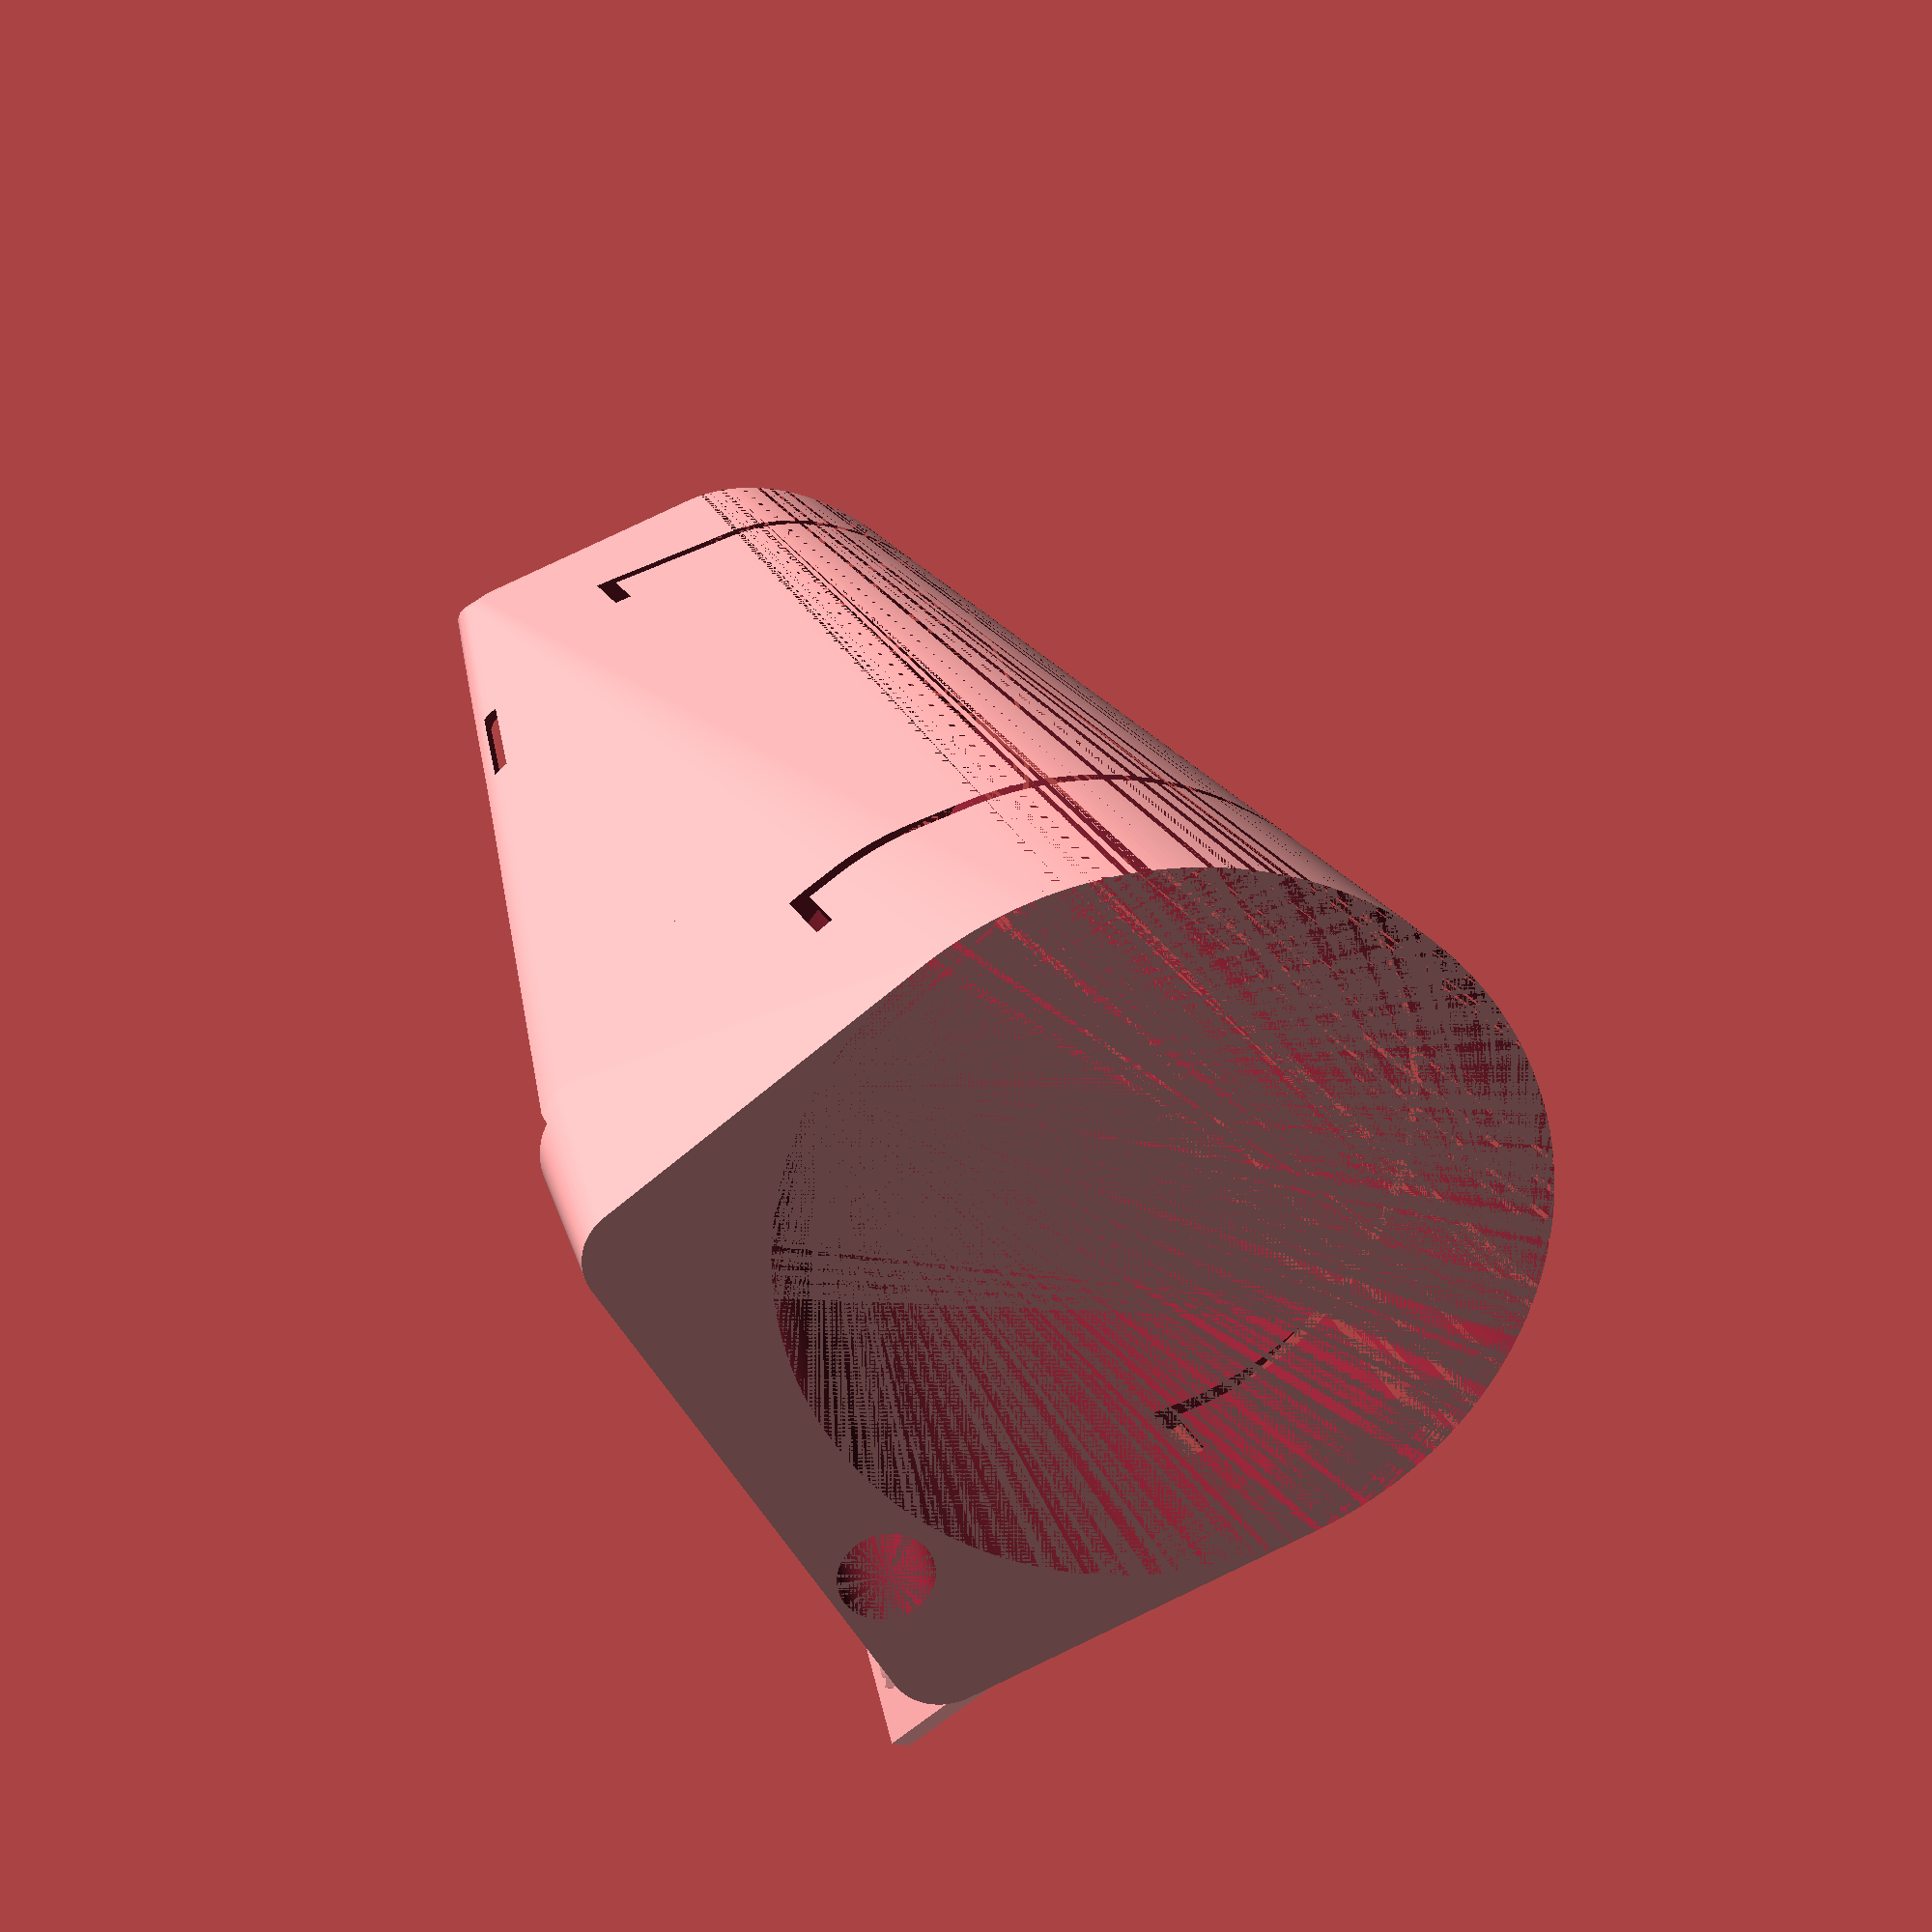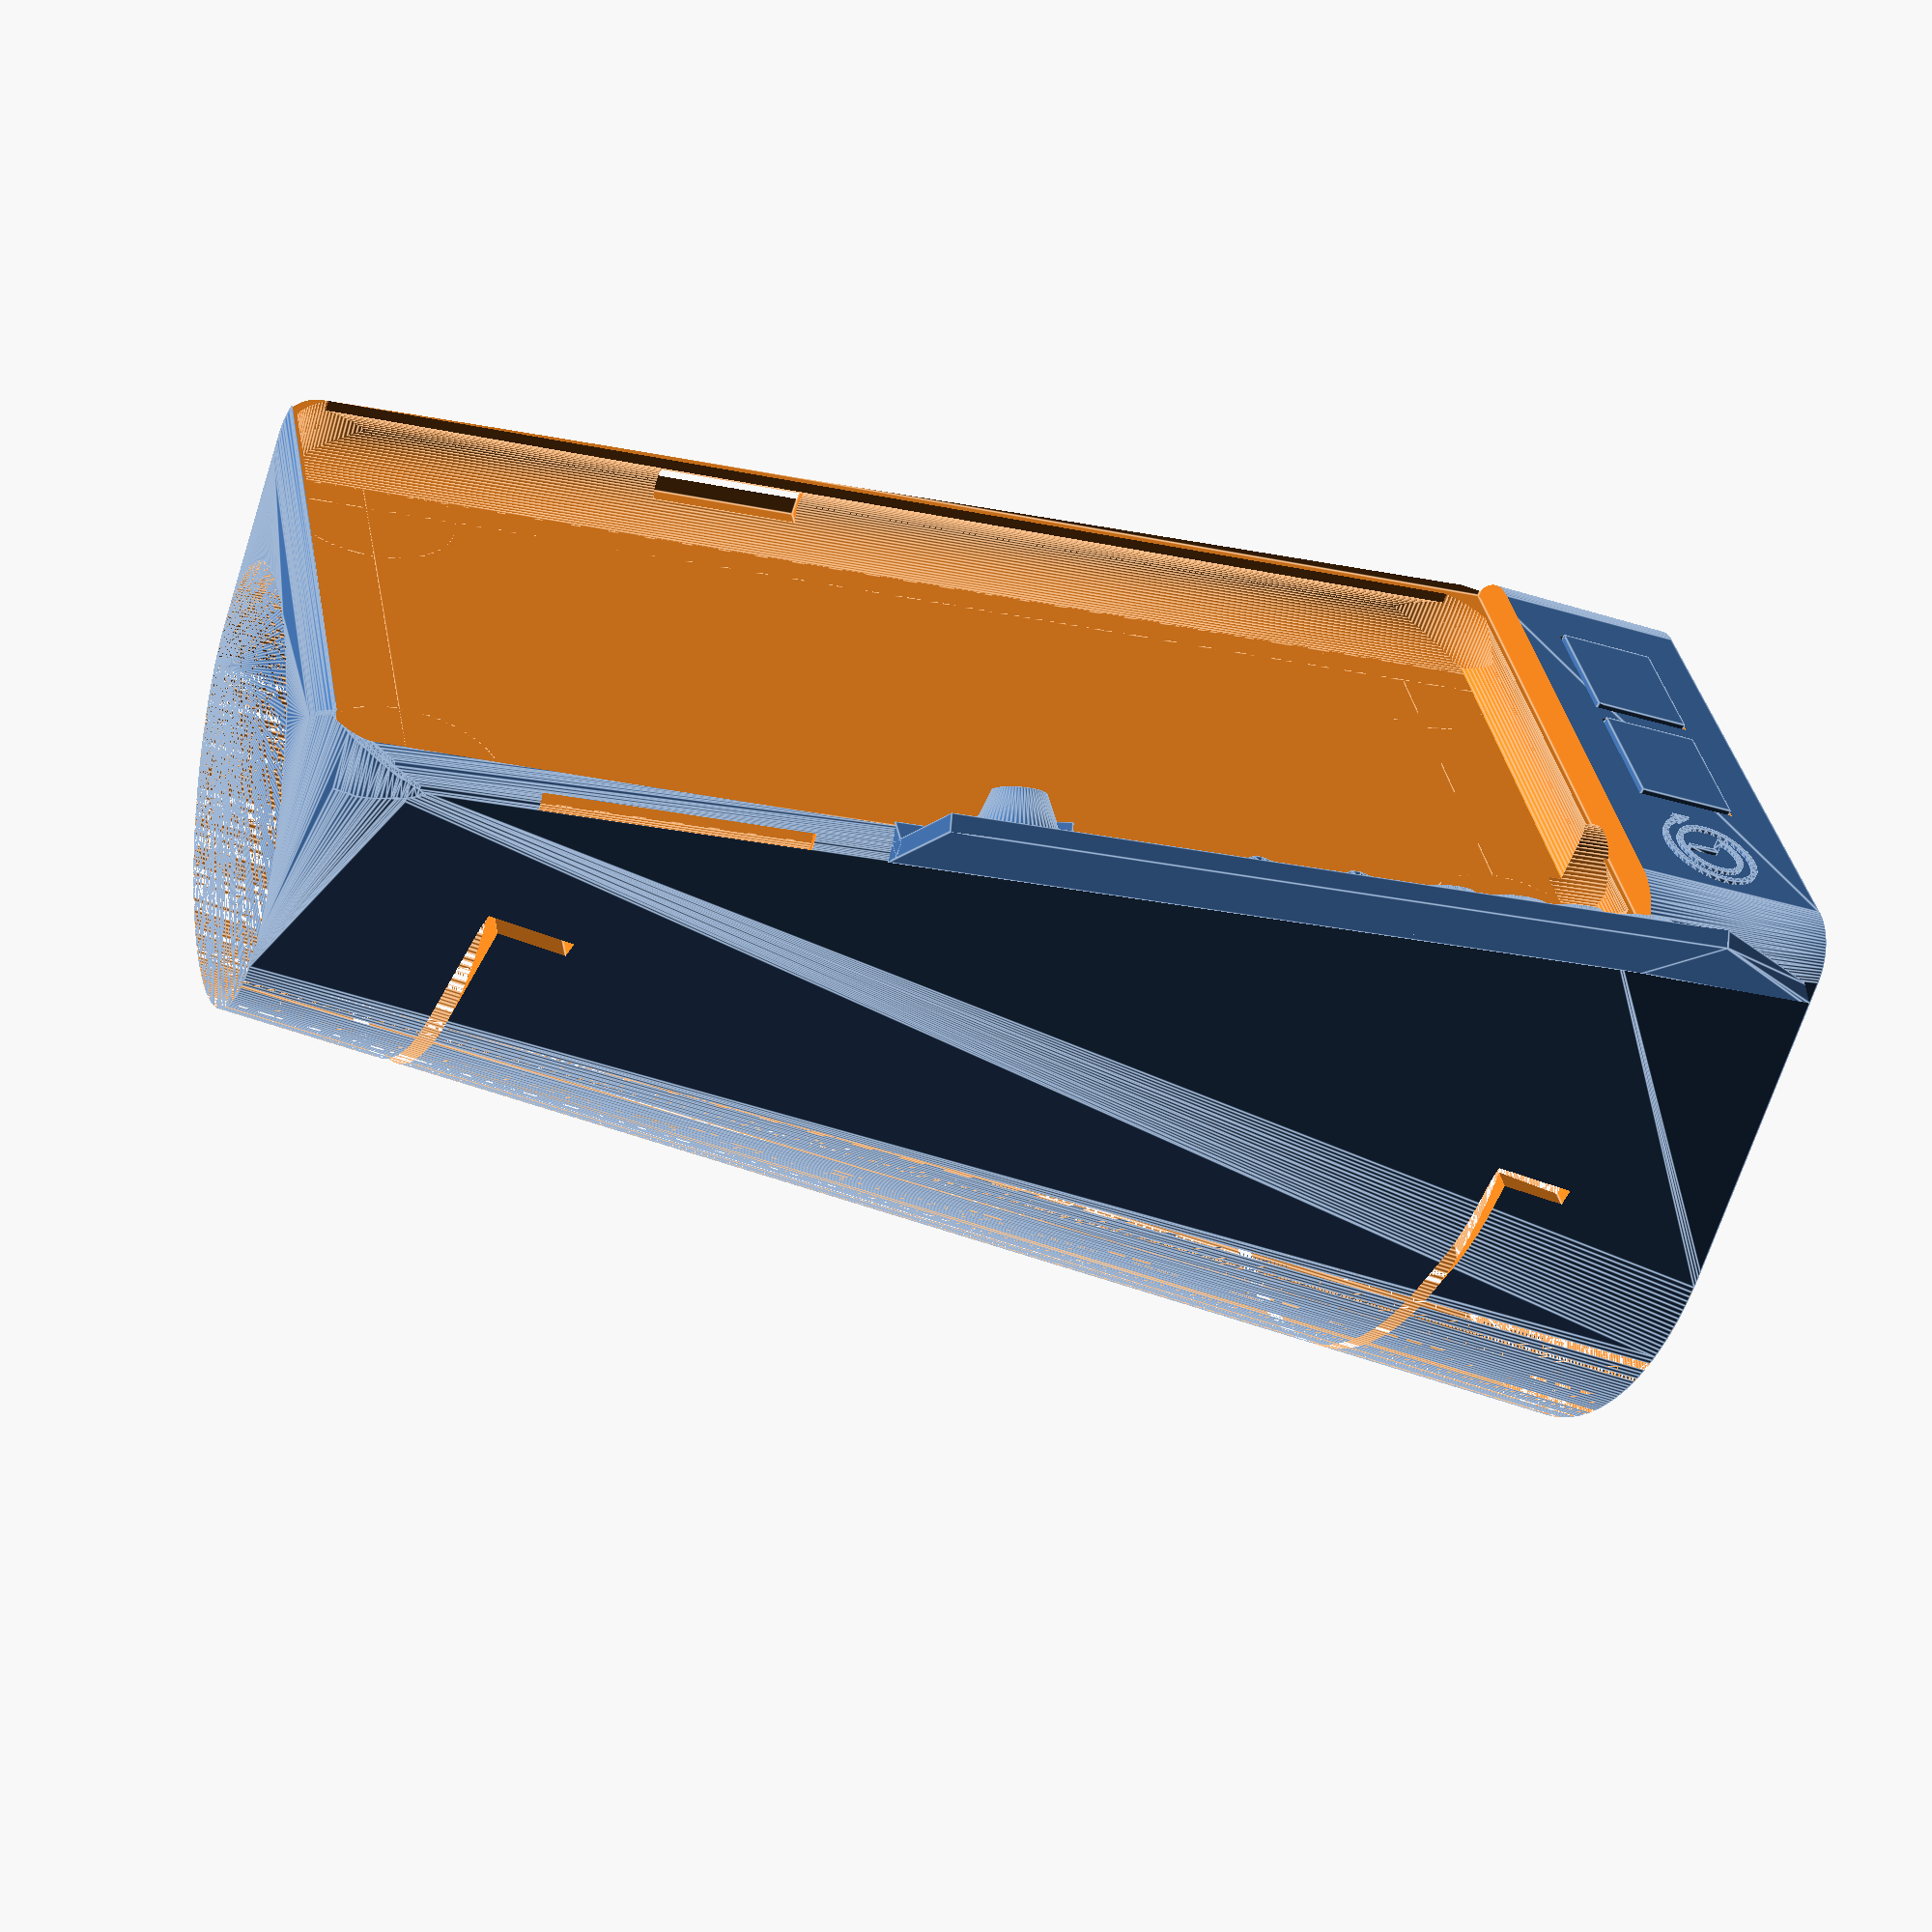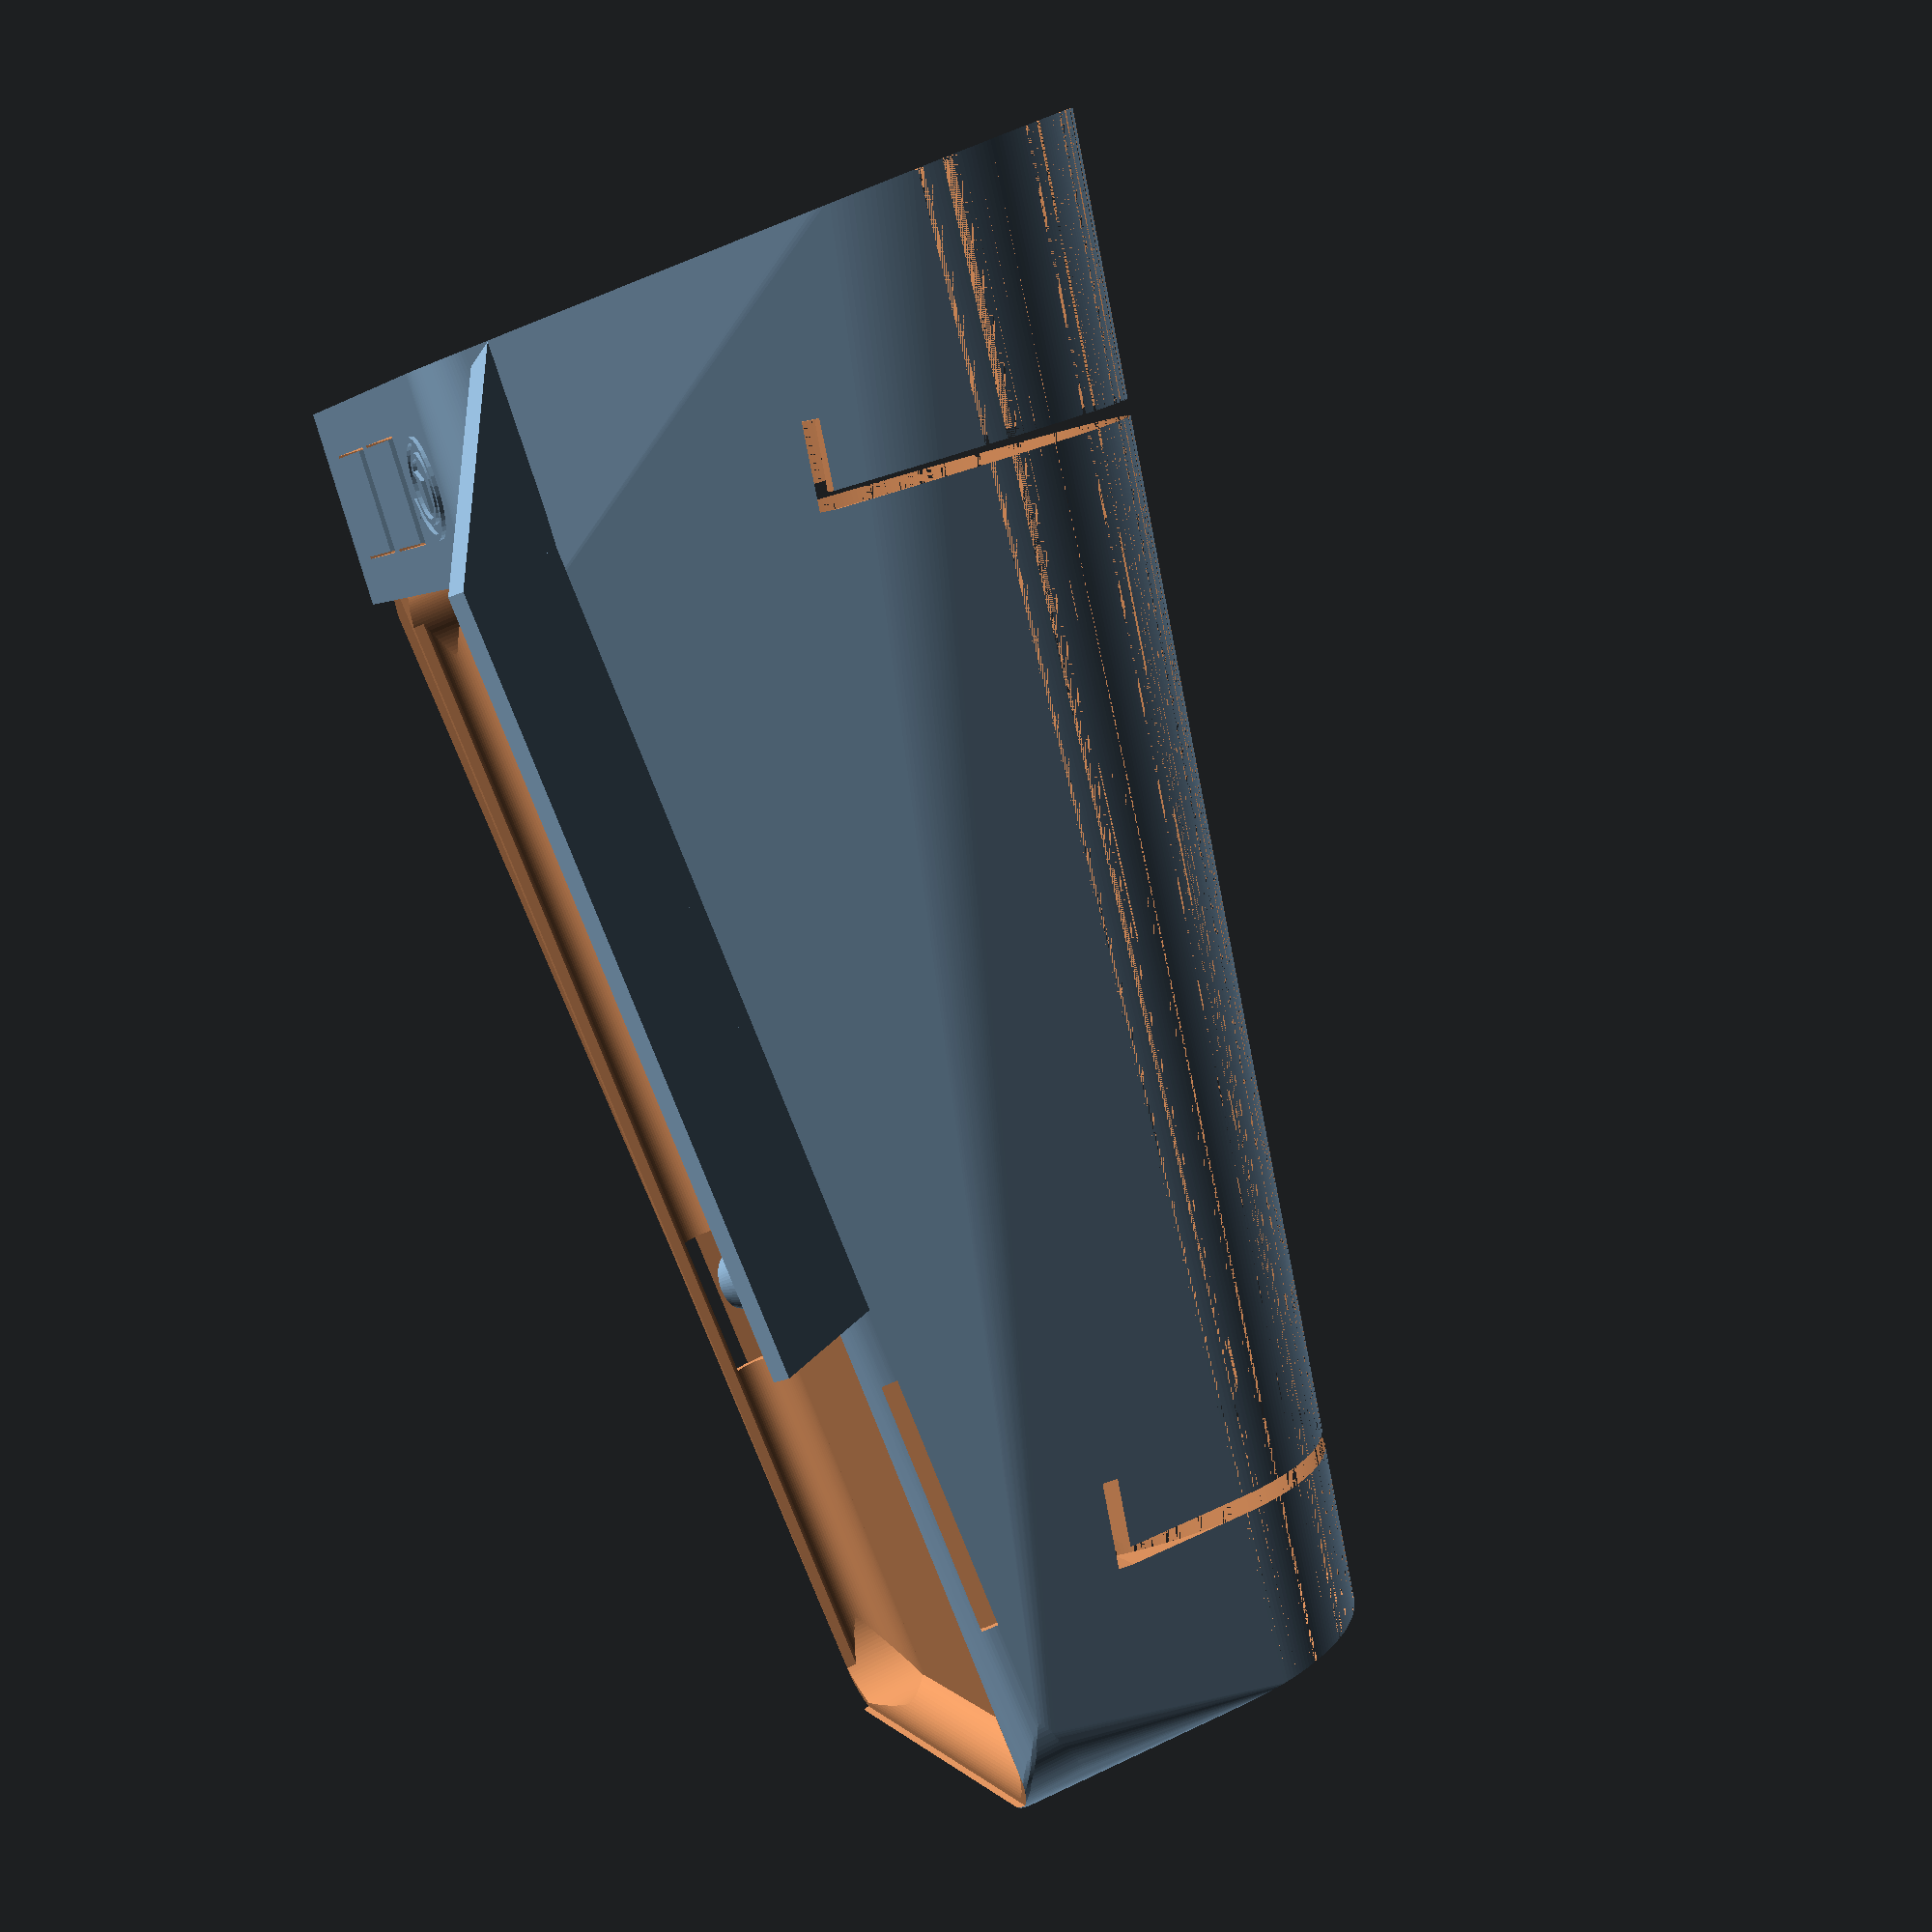
<openscad>
//My phone cover and reinforcement for the headphone jack.

//Measurements of Samsung Galaxy 7 Edge
phone_width = 72.6;
phone_height = 150.9;
phone_depth = 8.0;

phone_roundness_h = 6.6; //How far in the X direction the roundness extends over the screen.
phone_roundness_v_radius = 7.0; //The vertical roundness is not exactly round. Eccentricity!
phone_roundness_corner = 10.5; //Radius of the four rounded corners.

button_volumes_y = 98.5;
button_volumes_height = 30.0;
button_volumes_depth = 4.0;
button_power_y = 88.0;
button_power_height = 17.5;
button_power_depth = 4.0;

jack_x = 19.2; //Position of centre!
jack_width = 10.3;
jack_sleeve_diameter = 10.3; //Allow 0.3mm more for inaccuracy in printing.
jack_sleeve_length = 22.0; //How long the tube for the jack is.

//Arm measurements.
arm_width_max = 80;
arm_width_min = 60;
arm_height_max = 80;
arm_height_min = 45;

//Settings
thickness = 1.05; //Align to line width for best print results.
undercut = 0.2; //How far below the phone's surface the mesh will stay.
max_overhang = 1.5; //How much the lip of the cover is allowed to overhang (barring undercut).
jack_sleeve_overhang = 3; //How far the sleeve covers the phone. Needs to be at least so that it covers the v_radius component!
jack_sleeve_diameter2 = 15; //Make it thicker at the base for strength.
jack_sleeve_endstop_length = 3; //Make the sleeve slope back down to disappear in the object.

bottom_buttons_y = 6;
buttons_depth = 2;
buttons_prominence = 1;
buttons_gap = 0.3;

$fs = 0.5;
$fa = 1;

//Implementation.
module body() {
	intersection() {
		union() { //Main body with rounded corners left and right.
			translate([phone_roundness_h, 0, 0]) {
				cube([phone_width - phone_roundness_h * 2, phone_height, phone_depth]);
			}
			translate([phone_roundness_h, 0, phone_depth / 2]) {
				scale([1, 1, (phone_depth / 2) / phone_roundness_h]) {
					rotate([-90, 0, 0]) {
						cylinder(r=phone_roundness_h, h=phone_height);
					}
				}
			}
			translate([phone_width - phone_roundness_h, 0, phone_depth / 2]) {
				scale([1, 1, (phone_depth / 2) / phone_roundness_h]) {
					rotate([-90, 0, 0]) {
						cylinder(r=phone_roundness_h, h=phone_height);
					}
				}
			}
		}
		union() { //Filter to cause vertical roundness.
			translate([0, phone_roundness_v_radius, phone_depth / 2]) {
				rotate([0, 90, 0]) {
					cylinder(r=phone_roundness_v_radius, h=phone_width);
				}
			}
			translate([0, phone_height - phone_roundness_v_radius, phone_depth / 2]) {
				rotate([0, 90, 0]) {
					cylinder(r=phone_roundness_v_radius, h=phone_width);
				}
			}
			translate([0, phone_roundness_v_radius, phone_depth / 2 - phone_roundness_v_radius]) {
				cube([phone_width, phone_height - phone_roundness_v_radius * 2, phone_roundness_v_radius * 2]);
			}
		}
		union() { //Filter to cause four rounded corners.
			translate([phone_roundness_corner, phone_roundness_corner, 0]) {
				cylinder(r=phone_roundness_corner, h=phone_depth);
			}
			translate([phone_width - phone_roundness_corner, phone_roundness_corner, 0]) {
				cylinder(r=phone_roundness_corner, h=phone_depth);
			}
			translate([phone_width - phone_roundness_corner, phone_height - phone_roundness_corner, 0]) {
				cylinder(r=phone_roundness_corner, h=phone_depth);
			}
			translate([phone_roundness_corner, phone_height - phone_roundness_corner, 0]) {
				cylinder(r=phone_roundness_corner, h=phone_depth);
			}
			translate([phone_roundness_corner, 0, 0]) {
				cube([phone_width - phone_roundness_corner * 2, phone_height, phone_depth]);
			}
			translate([0, phone_roundness_corner, 0]) {
				cube([phone_width, phone_height - phone_roundness_corner * 2, phone_depth]);
			}
		}
	}
}

module arm() {
	hull() {
		translate([phone_width / 2, -jack_sleeve_length - thickness, 0]) {
			translate([0, 0, -arm_height_max / 2]) {
				rotate([-90, 0, 0]) {
					scale([arm_width_max / arm_height_max, 1, 0]) {
						cylinder(r=arm_height_max / 2, h=1);
					}
				}
			}
			translate([0, jack_sleeve_length + phone_height + thickness * 2, -arm_height_min / 2]) {
				rotate([-90, 0, 0]) {
					scale([arm_width_min / arm_height_min, 1, 0]) {
						cylinder(r=arm_height_min / 2, h=1);
					}
				}
			}
		}
	}
}

module elastic_hook(x) {
	//Hook for the elastic band to attach the thing to my arm.
	thickness = 2;
	length = 10;
	move_up = 10;
	extra_slope = 5; //Extra slope to "hook" the elastic band in.
	
	translate([phone_width / 2 - arm_width_max / 2, -jack_sleeve_length, -arm_height_max / 2 + move_up]) {
		rotate([atan2((arm_height_max - arm_height_min) / 2, jack_sleeve_length + phone_height), 0, 0]) {
			translate([0, x, 0]) { //Yeah, actually Y. Oh well.
				rotate([extra_slope, 0, 0]) {
					cube([arm_width_max, length, thickness]);
					translate([0, length, 0]) {
						rotate([-extra_slope + 180, 0, 0]) {
							cube([arm_width_max, thickness, arm_width_max]);
						}
					}
				}
			}
		}
	}
}

//Render the main shell.
difference() {
	hull() {
		minkowski() {
			body();
			sphere(r=thickness);
		}

		//Bottom side bump.
		translate([jack_sleeve_diameter2 / 2, -thickness - jack_sleeve_length, phone_depth / 2]) {
			rotate([-90, 0, 0]) {
				cylinder(r1=jack_sleeve_diameter / 2 + thickness, r2=jack_sleeve_diameter2 / 2 + thickness, h=jack_sleeve_length + jack_sleeve_overhang + thickness);
				translate([0, 0, jack_sleeve_length + jack_sleeve_overhang + thickness]) {
					cylinder(r1=jack_sleeve_diameter2 / 2 + thickness, r2=phone_depth / 2, h=jack_sleeve_endstop_length);
				}
			}
		}
		translate([phone_width - jack_sleeve_diameter2 / 2, -thickness - jack_sleeve_length, phone_depth / 2]) {
			rotate([-90, 0, 0]) {
				cylinder(r1=jack_sleeve_diameter / 2 + thickness, r2=jack_sleeve_diameter2 / 2 + thickness, h=jack_sleeve_length + jack_sleeve_overhang + thickness);
				translate([0, 0, jack_sleeve_length + jack_sleeve_overhang + thickness]) {
					cylinder(r1=jack_sleeve_diameter2 / 2 + thickness, r2=phone_depth / 2, h=jack_sleeve_endstop_length);
				}
			}
		}

		arm();
	}
	body(); //Room for the phone.
	arm(); //Room for the arm.

	elastic_hook(20);
	elastic_hook(jack_sleeve_length + phone_height - 30);

	//Hole for the jack plug.
	translate([jack_x, -thickness - jack_sleeve_length, phone_depth / 2]) {
		rotate([-90, 0, 0]) {
			cylinder(r=jack_sleeve_diameter / 2, h=jack_sleeve_length + jack_sleeve_overhang + thickness);
		}
	}

	//Remove top cover.
	inset = min(sqrt(1 - pow((phone_depth / 2 - undercut) / phone_roundness_v_radius, 2)) * phone_roundness_v_radius / (phone_depth / 2 - undercut), max_overhang); //cos(sin-1(h)) = sqrt(1 - h^2)
	translate([-thickness + inset, -thickness + inset, phone_depth - undercut]) {
		cube([phone_width + thickness * 2 - inset * 2, phone_height + thickness * 2 - inset * 2, jack_sleeve_diameter2]);
	}

	//Apply maximum overhang.
	intersection() {
		union() {
			translate([phone_roundness_corner, phone_roundness_corner, phone_depth / 2]) {
				cylinder(r=phone_roundness_corner, h=phone_depth / 2);
			}
			translate([phone_width - phone_roundness_corner, phone_roundness_corner, phone_depth / 2]) {
				cylinder(r=phone_roundness_corner, h=phone_depth / 2);
			}
			translate([phone_width - phone_roundness_corner, phone_height - phone_roundness_corner, phone_depth / 2]) {
				cylinder(r=phone_roundness_corner, h=phone_depth / 2);
			}
			translate([phone_roundness_corner, phone_height - phone_roundness_corner, phone_depth / 2]) {
				cylinder(r=phone_roundness_corner, h=phone_depth / 2);
			}
			translate([phone_roundness_corner, 0, phone_depth / 2]) {
				cube([phone_width - phone_roundness_corner * 2, phone_height, phone_depth / 2]);
			}
			translate([0, phone_roundness_corner, phone_depth / 2]) {
				cube([phone_width, phone_height - phone_roundness_corner * 2, phone_depth / 2]);
			}
		}
		translate([max_overhang, max_overhang, phone_depth / 2]) {
			cube([phone_width - max_overhang * 2, phone_height - max_overhang * 2, phone_depth / 2]);
		}
	}

	//Subtract holes for buttons, peripherals, etc.
	//Volume buttons.
	translate([-thickness, button_volumes_y, phone_depth / 2 - button_volumes_depth / 2]) {
		cube([thickness + phone_roundness_h, button_volumes_height, button_volumes_depth]);
	}
	//Power button.
	translate([phone_width - phone_roundness_h, button_power_y, phone_depth / 2 - button_power_depth / 2]) {
		cube([thickness + phone_roundness_h, button_power_height, button_power_depth]);
	}

	//Buttons on bottom side.
	translate([0, -jack_sleeve_length - thickness + bottom_buttons_y, phone_depth / 2 + jack_sleeve_diameter / 2 + thickness]) {
		rotate([atan2((jack_sleeve_diameter2 - jack_sleeve_diameter) / 2, jack_sleeve_length + jack_sleeve_overhang + thickness), 0, 0]) {
			translate([25 - buttons_gap, -buttons_gap, -buttons_depth]) {
				cube([15 + buttons_gap * 2, 12 + buttons_gap * 2, buttons_depth + 1]);
			}
			translate([43 - buttons_gap, -buttons_gap, -buttons_depth]) {
				cube([15 + buttons_gap * 2, 12 + buttons_gap * 2, buttons_depth + 1]);
			}
		}
	}
}

//Buttons on bottom side.
translate([0, -jack_sleeve_length - thickness + bottom_buttons_y, phone_depth / 2 + jack_sleeve_diameter / 2 + thickness]) {
	rotate([atan2((jack_sleeve_diameter2 - jack_sleeve_diameter) / 2, jack_sleeve_length + jack_sleeve_overhang + thickness), 0, 0]) {
		translate([25, 0, -buttons_depth]) {
			cube([15, 12, buttons_depth + buttons_prominence]);
		}
		translate([43, 0, -buttons_depth]) {
			cube([15, 12, buttons_depth + buttons_prominence]);
		}

		//Time travel logo.
		linear_extrude(1) {
			translate([30, -15, 0]) {
				scale([0.2, 0.2]) {
					polygon(points=[[-77.124, 120.486], [-77.124, 102.419], [-62.817, 94.243], [-61.135, 97.186], [-73.735, 104.386], [-73.735, 120.486]], paths=[[0, 1, 2, 3, 4, 5, 0]]);
					polygon(points=[[-73.27, 136.04], [-77.806, 135.864], [-82.251, 135.056], [-86.527, 133.638], [-90.559, 131.632], [-94.268, 129.058], [-97.578, 125.94], [-100.413, 122.299], [-102.694, 118.156], [-104.532, 112.673], [-105.246, 107.046], [-104.881, 101.446], [-103.486, 96.042], [-101.108, 91.003], [-97.796, 86.5], [-93.595, 82.701], [-91.177, 81.12], [-88.555, 79.778], [-83.488, 78.103], [-78.292, 77.463], [-73.122, 77.817], [-68.137, 79.121], [-63.494, 81.33], [-59.348, 84.403], [-55.858, 88.295], [-53.181, 92.963], [-51.668, 97.613], [-51.103, 102.38], [-51.446, 107.118], [-52.658, 111.683], [-54.7, 115.932], [-57.532, 119.719], [-61.116, 122.901], [-65.413, 125.332], [-69.646, 126.682], [-73.982, 127.174], [-78.29, 126.841], [-82.436, 125.72], [-86.29, 123.846], [-89.719, 121.252], [-92.592, 117.976], [-94.777, 114.051], [-95.964, 110.234], [-96.381, 106.328], [-96.059, 102.451], [-95.028, 98.723], [-93.32, 95.264], [-90.966, 92.193], [-87.996, 89.629], [-84.441, 87.692], [-81.041, 86.669], [-77.565, 86.327], [-74.119, 86.639], [-70.81, 87.58], [-67.746, 89.122], [-65.034, 91.238], [-62.78, 93.903], [-61.091, 97.088], [-64.24, 98.343], [-65.595, 95.798], [-67.414, 93.665], [-69.61, 91.967], [-72.094, 90.728], [-74.777, 89.972], [-77.573, 89.72], [-80.392, 89.997], [-83.148, 90.825], [-86.07, 92.424], [-88.516, 94.549], [-90.458, 97.1], [-91.868, 99.978], [-92.721, 103.079], [-92.987, 106.306], [-92.642, 109.555], [-91.656, 112.727], [-89.815, 116.027], [-87.384, 118.784], [-84.476, 120.97], [-81.205, 122.552], [-77.685, 123.499], [-74.028, 123.78], [-70.349, 123.365], [-66.76, 122.222], [-63.084, 120.137], [-60.015, 117.399], [-57.586, 114.135], [-55.834, 110.471], [-54.792, 106.532], [-54.496, 102.445], [-54.982, 98.335], [-56.284, 94.329], [-58.612, 90.278], [-61.656, 86.897], [-65.277, 84.225], [-69.335, 82.302], [-73.693, 81.166], [-78.211, 80.857], [-82.751, 81.413], [-87.174, 82.874], [-91.6, 85.446], [-95.292, 88.796], [-98.206, 92.773], [-100.3, 97.226], [-101.53, 102.003], [-101.853, 106.952], [-101.225, 111.922], [-99.605, 116.761], [-98.312, 119.259], [-96.789, 121.563], [-93.132, 125.566], [-88.798, 128.723], [-83.951, 130.987], [-78.756, 132.311], [-73.376, 132.647], [-67.975, 131.948], [-62.719, 130.168], [-57.759, 127.269], [-53.476, 123.465], [-49.996, 118.907], [-47.451, 113.749], [-44.279, 114.943], [-45.559, 117.895], [-47.115, 120.698], [-48.931, 123.331], [-50.989, 125.776], [-53.273, 128.01], [-55.766, 130.015], [-58.452, 131.769], [-61.314, 133.252], [-64.233, 134.408], [-67.213, 135.253]], paths=[[0, 1, 2, 3, 4, 5, 6, 7, 8, 9, 10, 11, 12, 13, 14, 15, 16, 17, 18, 19, 20, 21, 22, 23, 24, 25, 26, 27, 28, 29, 30, 31, 32, 33, 34, 35, 36, 37, 38, 39, 40, 41, 42, 43, 44, 45, 46, 47, 48, 49, 50, 51, 52, 53, 54, 55, 56, 57, 58, 59, 60, 61, 62, 63, 64, 65, 66, 67, 68, 69, 70, 71, 72, 73, 74, 75, 76, 77, 78, 79, 80, 81, 82, 83, 84, 85, 86, 87, 88, 89, 90, 91, 92, 93, 94, 95, 96, 97, 98, 99, 100, 101, 102, 103, 104, 105, 106, 107, 108, 109, 110, 111, 112, 113, 114, 115, 116, 117, 118, 119, 120, 121, 122, 123, 124, 125, 126, 127, 128, 129, 130, 0, 0]]);
					polygon(points=[[-44.325, 121.9], [-44.235, 110.062], [-51.973, 119.022], [-49.798, 118.775], [-47.698, 119.212], [-45.823, 120.274], [-44.325, 121.9]], paths=[[0, 1, 2, 3, 4, 5, 6, 0]]);
				}
			}
		}
	}
}

//Side panel.
side_panel_thickness = 2;
side_panel_height = 20;
side_panel_length = 90;
side_panel_angle = 45;
translate([-thickness, 0, phone_depth / 2]) {
	translate([-side_panel_thickness, 0, side_panel_thickness]) {
		//An attempt to sorta close the gap between the round shell and the panel.
		cube([side_panel_thickness * 2, side_panel_length, side_panel_thickness]);
	}

	rotate([0, -side_panel_angle, 0]) {
		//Actual panel.
		cube([side_panel_thickness, side_panel_length, side_panel_height]);
		hull() {
			cube([side_panel_thickness, 0.1, side_panel_height]);
			translate([0, -jack_sleeve_length - thickness, -4]) {
				cube([side_panel_thickness, 0.1, 1]);
			}
		}

		rotate([90, 0, 90]) {
			//Date display.
			translate([4, 7, side_panel_thickness]) {
				linear_extrude(1) {
					//Font download: https://www.dafont.com/led-dot-matrix.font
					text("2020.1.1", font="LED Dot\\-Matrix");
				}
			}

			//Dial.
			translate([side_panel_length - 10, 12, side_panel_thickness]) {
				cylinder(r1=5, r2=3, h=5);
				dial_angle = -60;
				rotate([0, 0, -dial_angle]) {
					translate([-0.2, 0, 0]) {
						cube([0.4, 6, 2]);
					}
				}
			}
		}
	}
}
</openscad>
<views>
elev=260.0 azim=197.7 roll=57.5 proj=p view=solid
elev=235.9 azim=79.0 roll=197.1 proj=p view=edges
elev=303.5 azim=129.0 roll=61.6 proj=p view=wireframe
</views>
